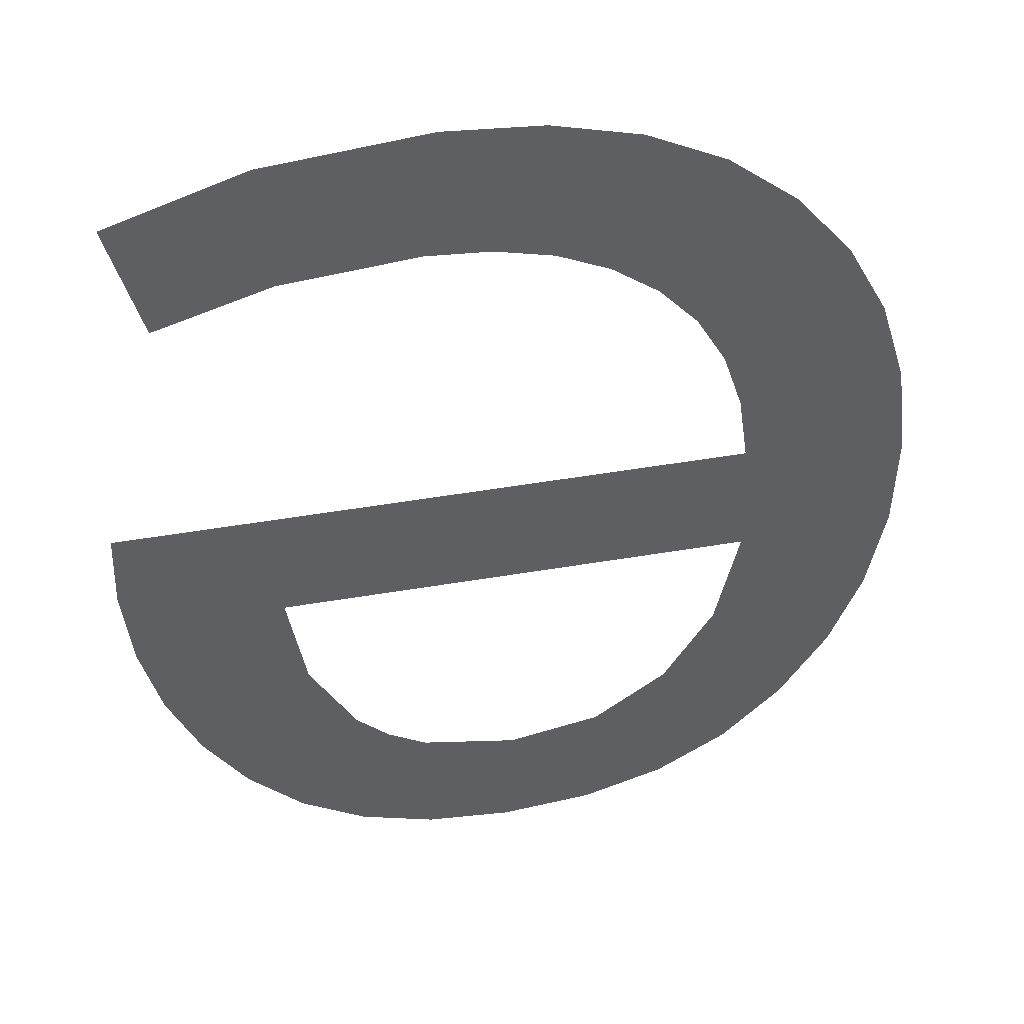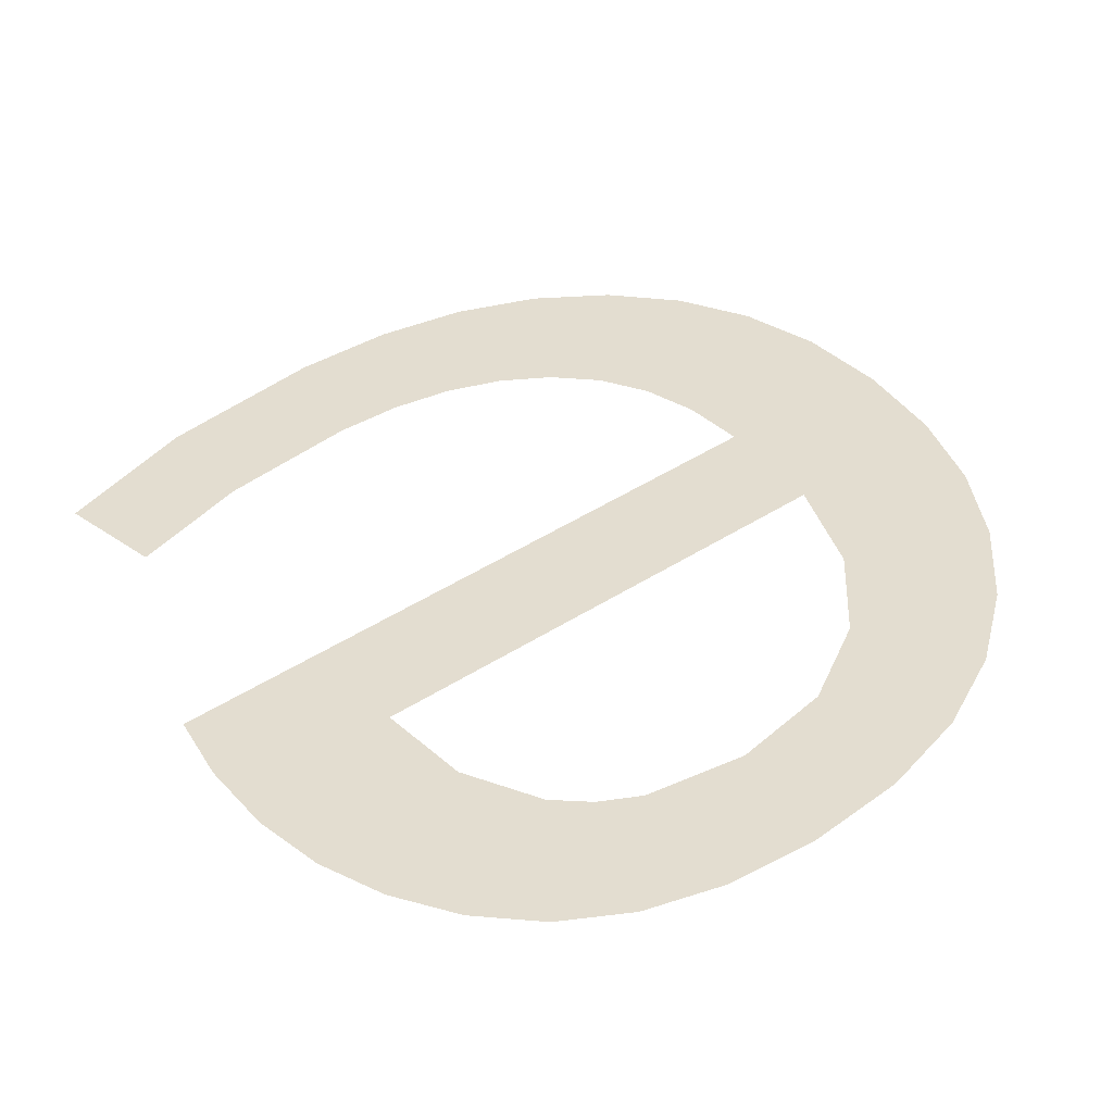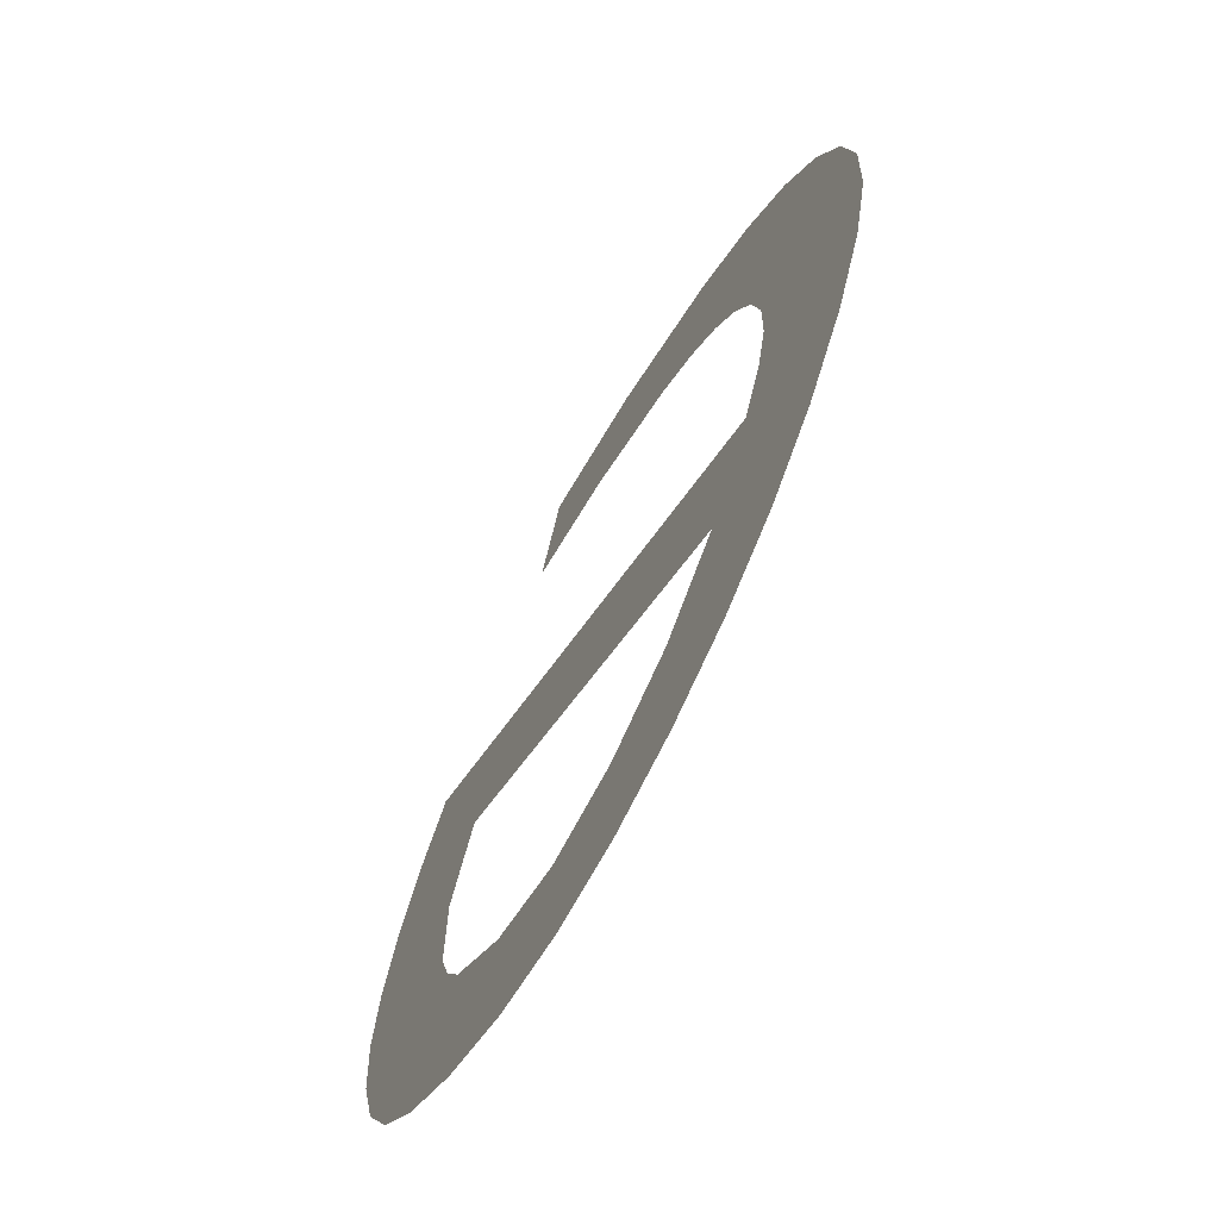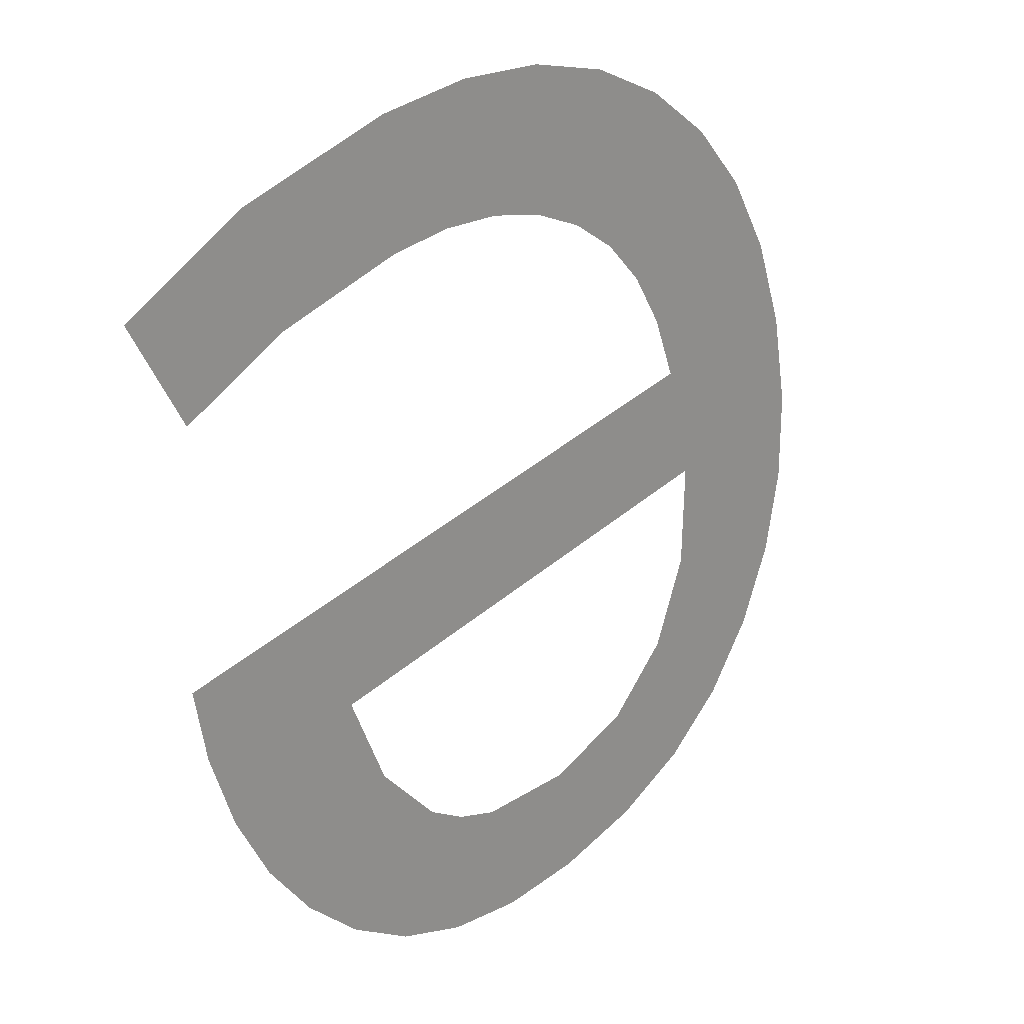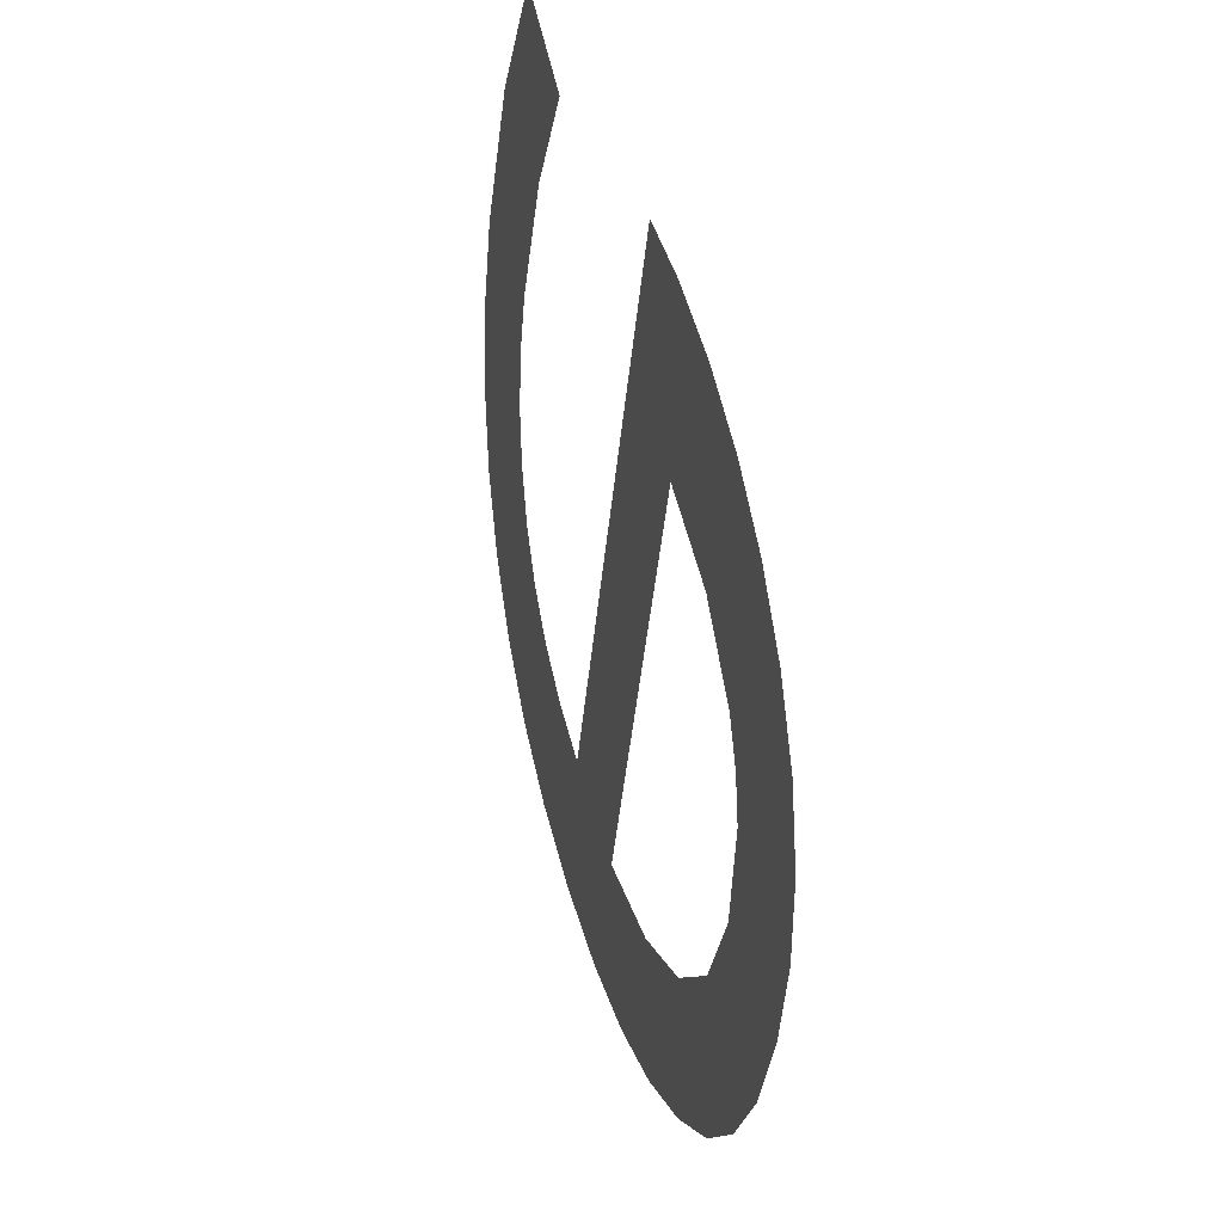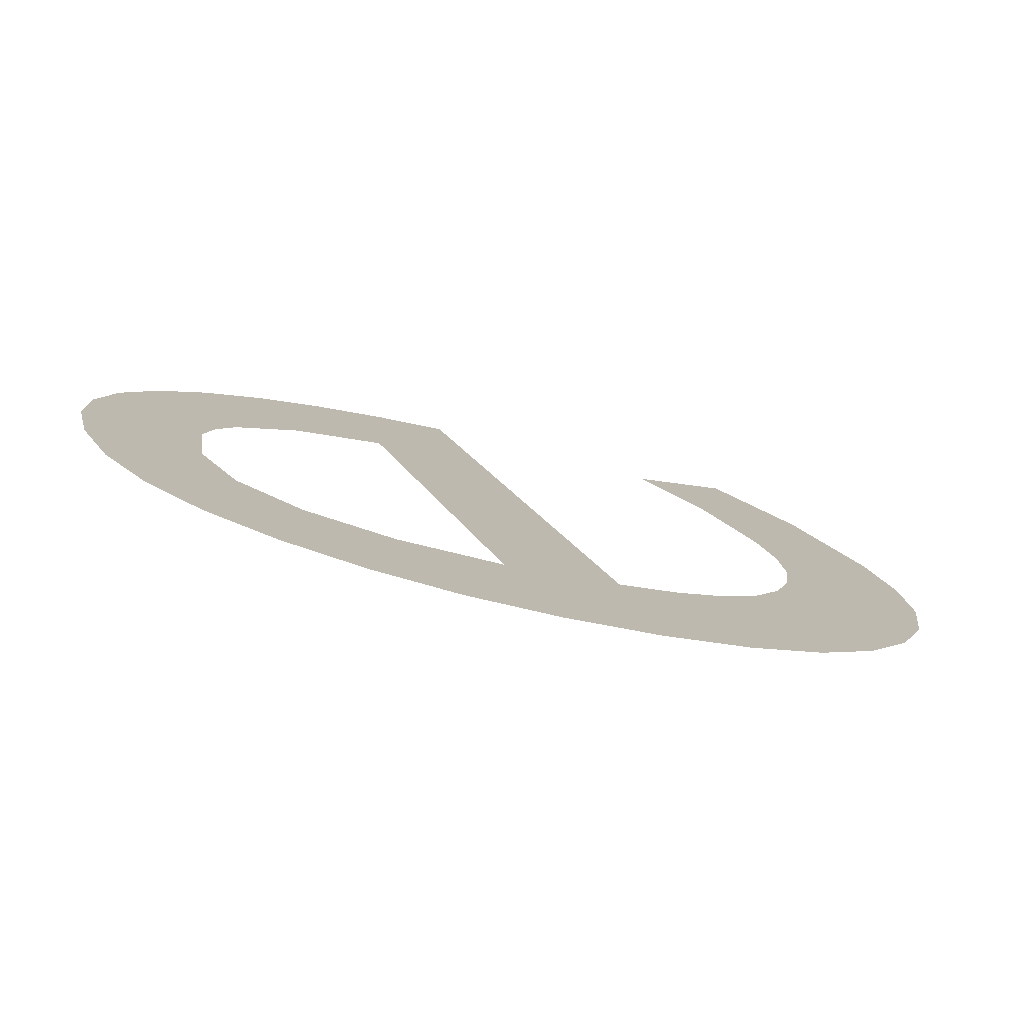
<metadata>
{"format":"obj","ext":"obj","renderer":"f3d","projection":"perspective","resolution":1024,"background":"white","views":[{"elev":57.4,"azim":170.4,"up":"+Z"},{"elev":53.8,"azim":146.9,"up":"+Y"},{"elev":-35.3,"azim":-114.5,"up":"+Z"},{"elev":44.6,"azim":136.0,"up":"+Z"},{"elev":-42.7,"azim":84.6,"up":"+Z"},{"elev":16.6,"azim":-107.8,"up":"+Y"}]}
</metadata>
<code>
o mesh433/mesh433-geometry#mesh433-geometry
v 0.8841 -0.01256 0.18
v 0.8841 -0.01301 0.1817
v 0.8841 -0.01279 0.1808
v 0.8843 -0.01235 0.1792
v 0.8843 -0.01321 0.1824
v 0.8847 -0.01216 0.1785
v 0.8847 -0.01339 0.1831
v 0.8851 -0.01199 0.1779
v 0.8852 -0.01355 0.1837
v 0.8857 -0.01185 0.1773
v 0.8856 -0.01255 0.1799
v 0.8858 -0.01231 0.179
v 0.8855 -0.01283 0.181
v 0.8864 -0.01175 0.177
v 0.8913 -0.01283 0.181
v 0.8858 -0.01367 0.1841
v 0.8863 -0.01212 0.1783
v 0.8899 -0.01255 0.1799
v 0.8856 -0.01299 0.1816
v 0.887 -0.012 0.1779
v 0.89 -0.01183 0.1773
v 0.8858 -0.01313 0.1821
v 0.8871 -0.01169 0.1767
v 0.8898 -0.01231 0.179
v 0.8905 -0.01196 0.1777
v 0.886 -0.01325 0.1825
v 0.8879 -0.01196 0.1777
v 0.8894 -0.01175 0.1769
v 0.8909 -0.01211 0.1783
v 0.8865 -0.01376 0.1845
v 0.888 -0.01167 0.1767
v 0.8894 -0.01212 0.1783
v 0.8912 -0.01227 0.1789
v 0.8863 -0.01335 0.1829
v 0.8887 -0.012 0.1779
v 0.8891 -0.01205 0.1781
v 0.8913 -0.01246 0.1796
v 0.8868 -0.01342 0.1832
v 0.8887 -0.01169 0.1767
v 0.8914 -0.01265 0.1803
v 0.8873 -0.01381 0.1847
v 0.8872 -0.01348 0.1834
v 0.8878 -0.01351 0.1835
v 0.8881 -0.01383 0.1847
v 0.8883 -0.01352 0.1836
v 0.8896 -0.0138 0.1846
v 0.8896 -0.0135 0.1835
v 0.8907 -0.01342 0.1832
v 0.8909 -0.0137 0.1842
f 1 2 3
f 2 1 4
f 3 2 1
f 4 1 2
f 2 4 5
f 5 4 2
f 5 4 6
f 6 4 5
f 5 6 7
f 7 6 5
f 7 6 8
f 8 6 7
f 7 8 9
f 9 8 7
f 9 8 10
f 10 8 9
f 9 10 11
f 11 10 9
f 11 10 12
f 12 10 11
f 9 11 13
f 13 11 9
f 12 10 14
f 14 10 12
f 11 15 13
f 13 15 11
f 13 16 9
f 9 16 13
f 12 14 17
f 17 14 12
f 15 11 18
f 18 11 15
f 16 13 19
f 19 13 16
f 17 14 20
f 20 14 17
f 15 18 21
f 21 18 15
f 16 19 22
f 22 19 16
f 20 14 23
f 23 14 20
f 24 21 18
f 18 21 24
f 15 21 25
f 25 21 15
f 16 22 26
f 26 22 16
f 20 23 27
f 27 23 20
f 24 28 21
f 21 28 24
f 15 25 29
f 29 25 15
f 16 26 30
f 30 26 16
f 27 23 31
f 31 23 27
f 32 28 24
f 24 28 32
f 15 29 33
f 33 29 15
f 30 26 34
f 34 26 30
f 27 31 35
f 35 31 27
f 36 28 32
f 32 28 36
f 15 33 37
f 37 33 15
f 30 34 38
f 38 34 30
f 35 31 39
f 39 31 35
f 36 39 28
f 28 39 36
f 15 37 40
f 40 37 15
f 30 38 41
f 41 38 30
f 35 39 36
f 36 39 35
f 41 38 42
f 42 38 41
f 41 42 43
f 43 42 41
f 41 43 44
f 44 43 41
f 44 43 45
f 45 43 44
f 44 45 46
f 46 45 44
f 46 45 47
f 47 45 46
f 46 47 48
f 48 47 46
f 46 48 49
f 49 48 46

</code>
